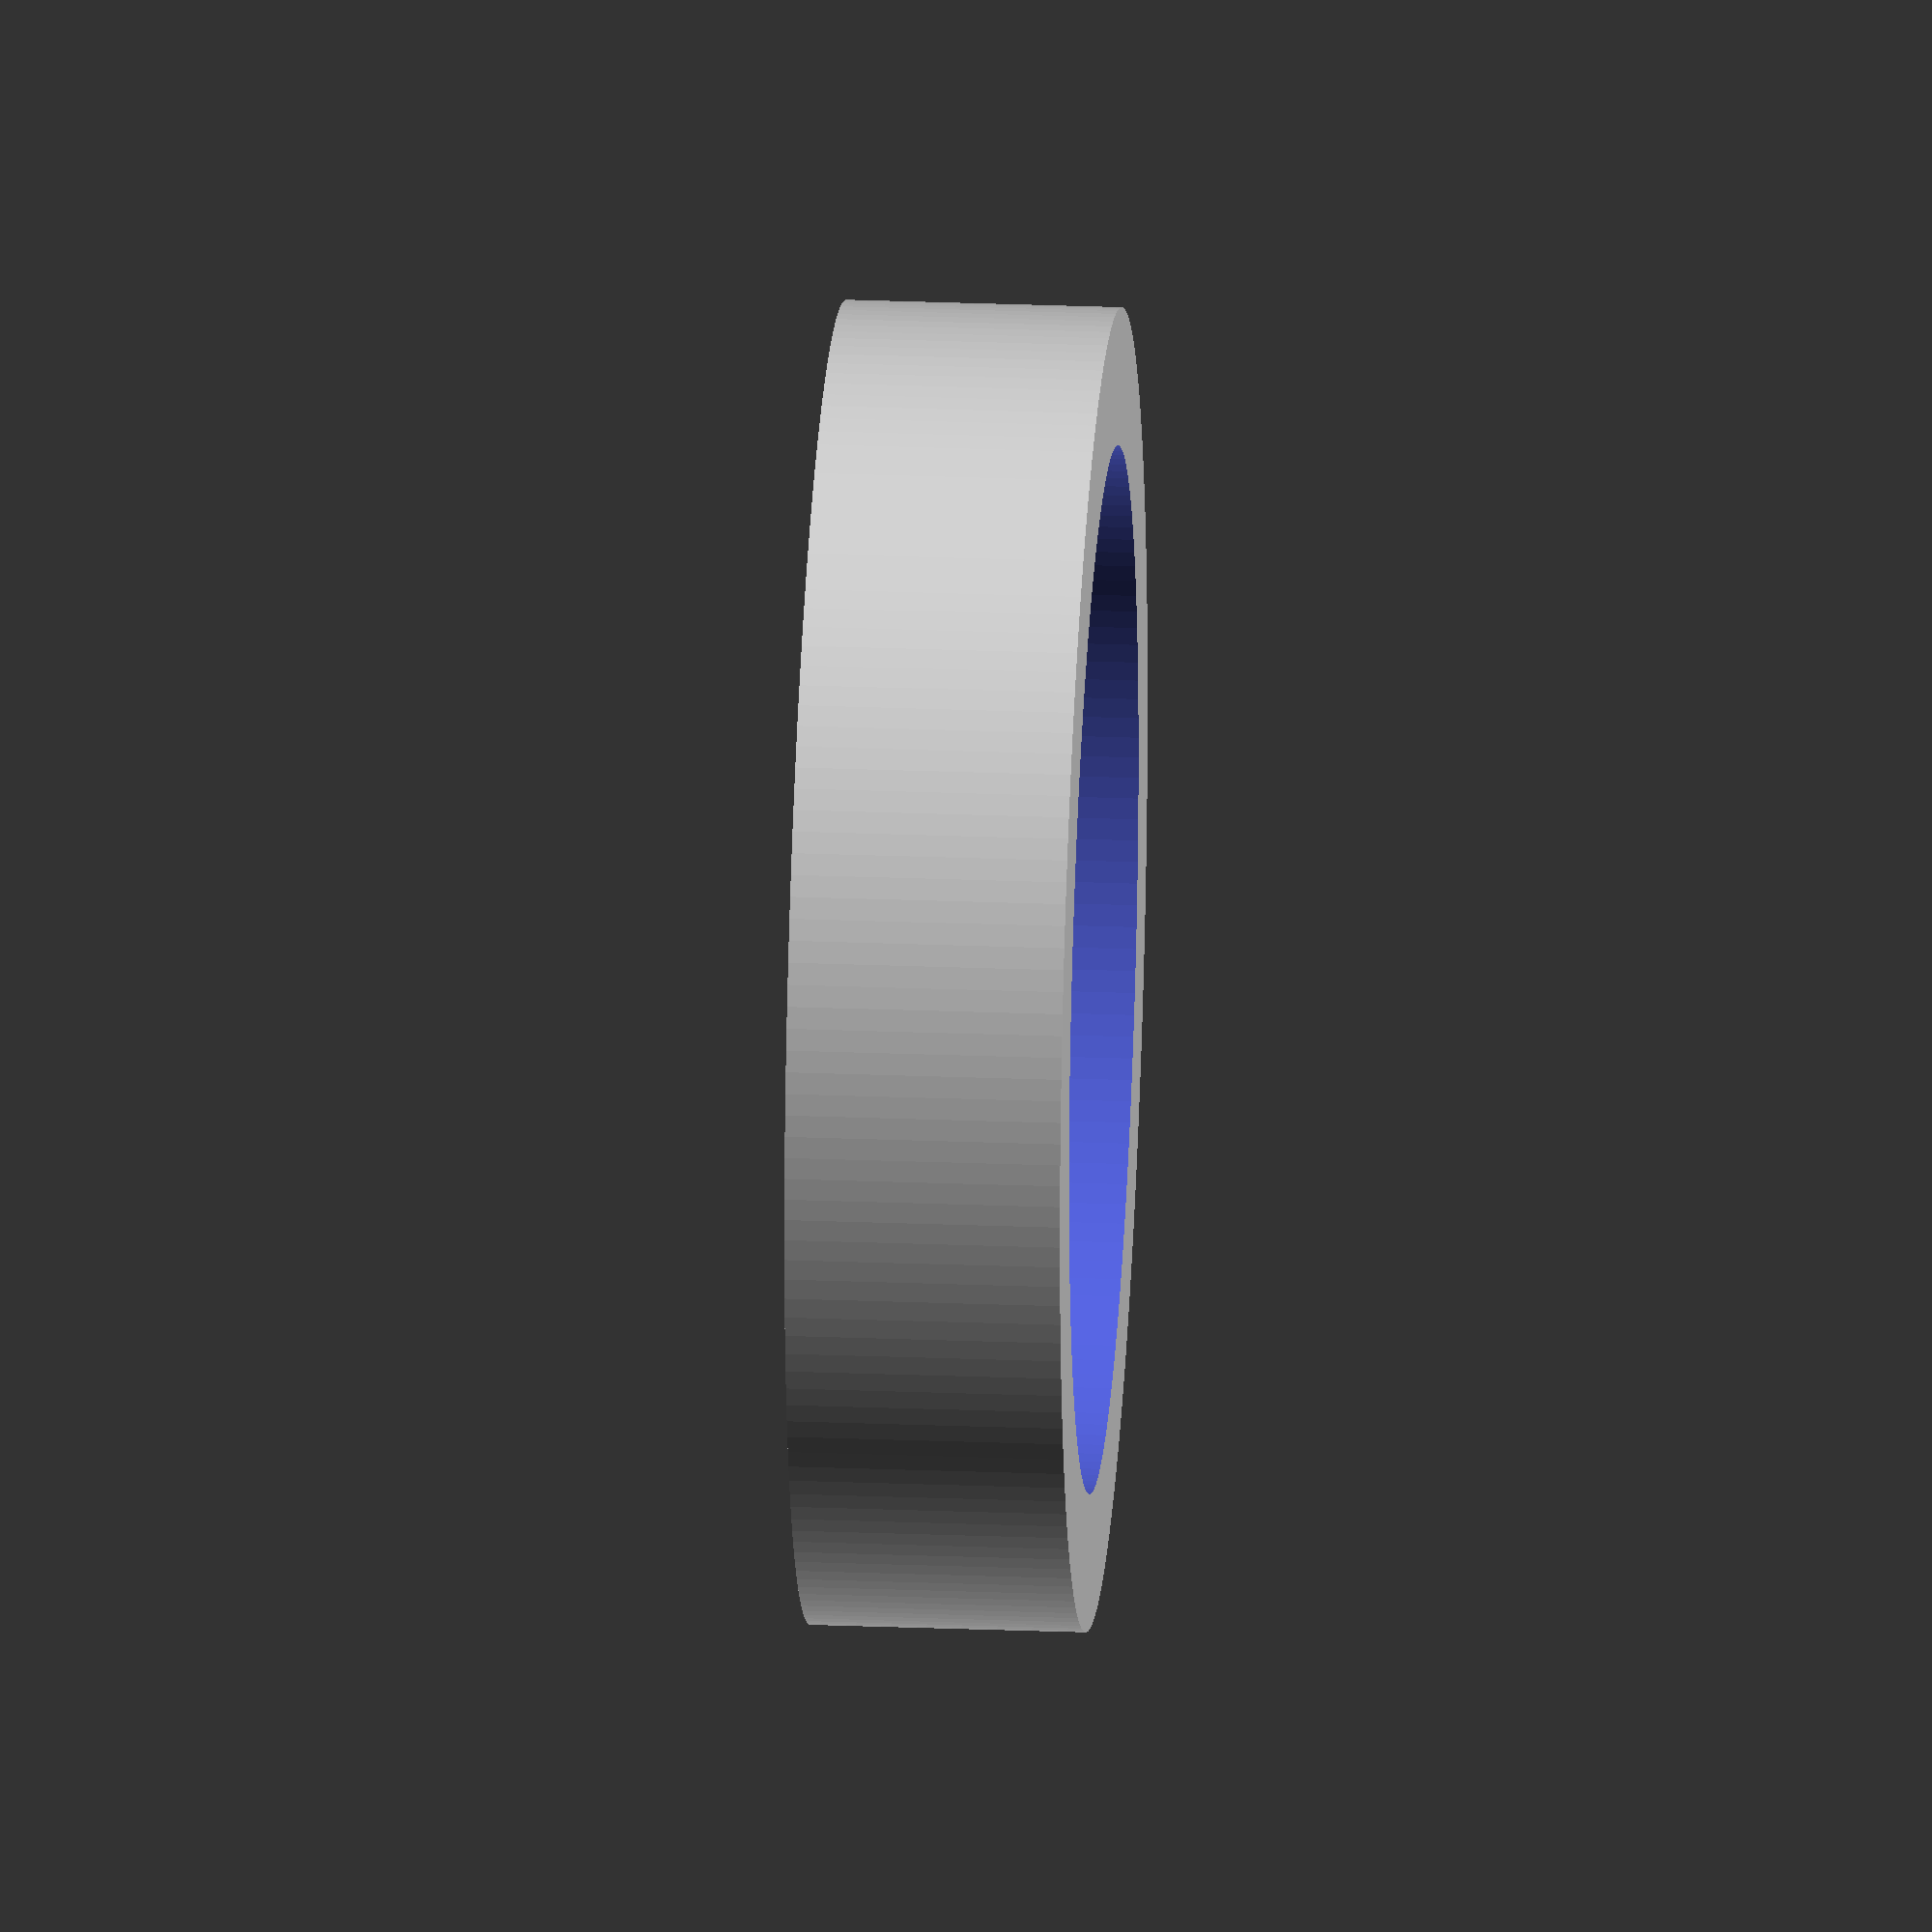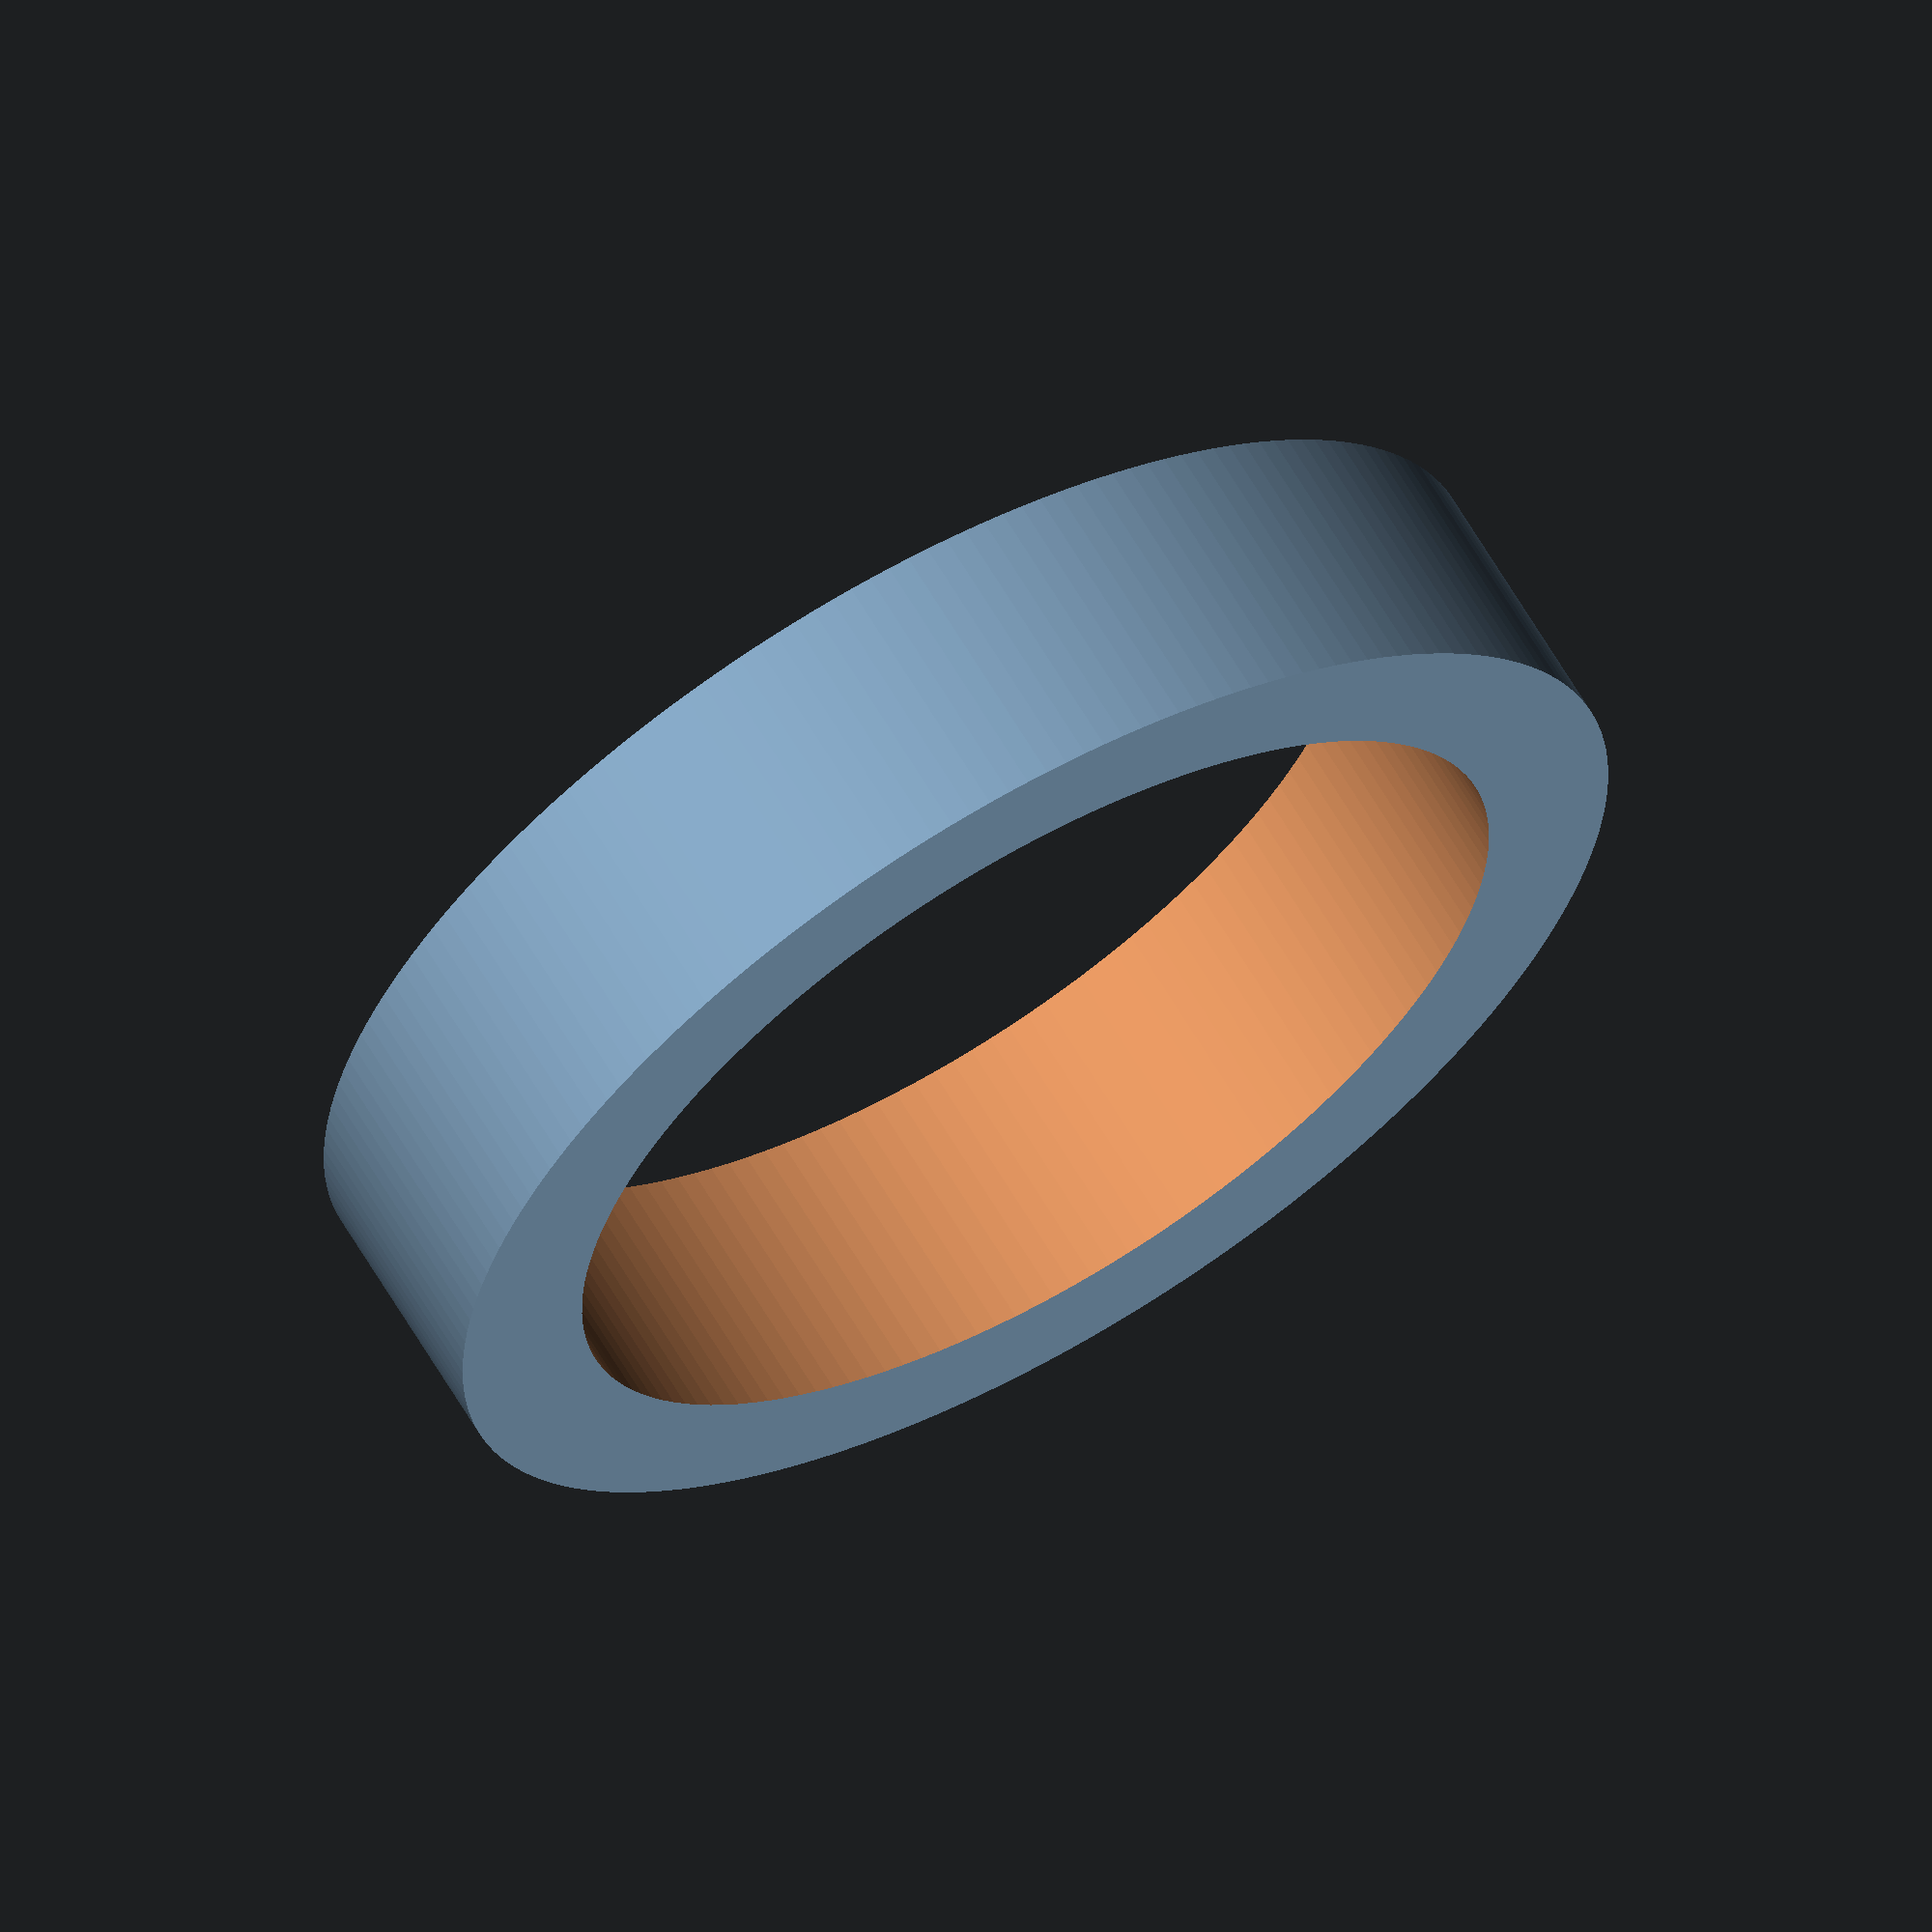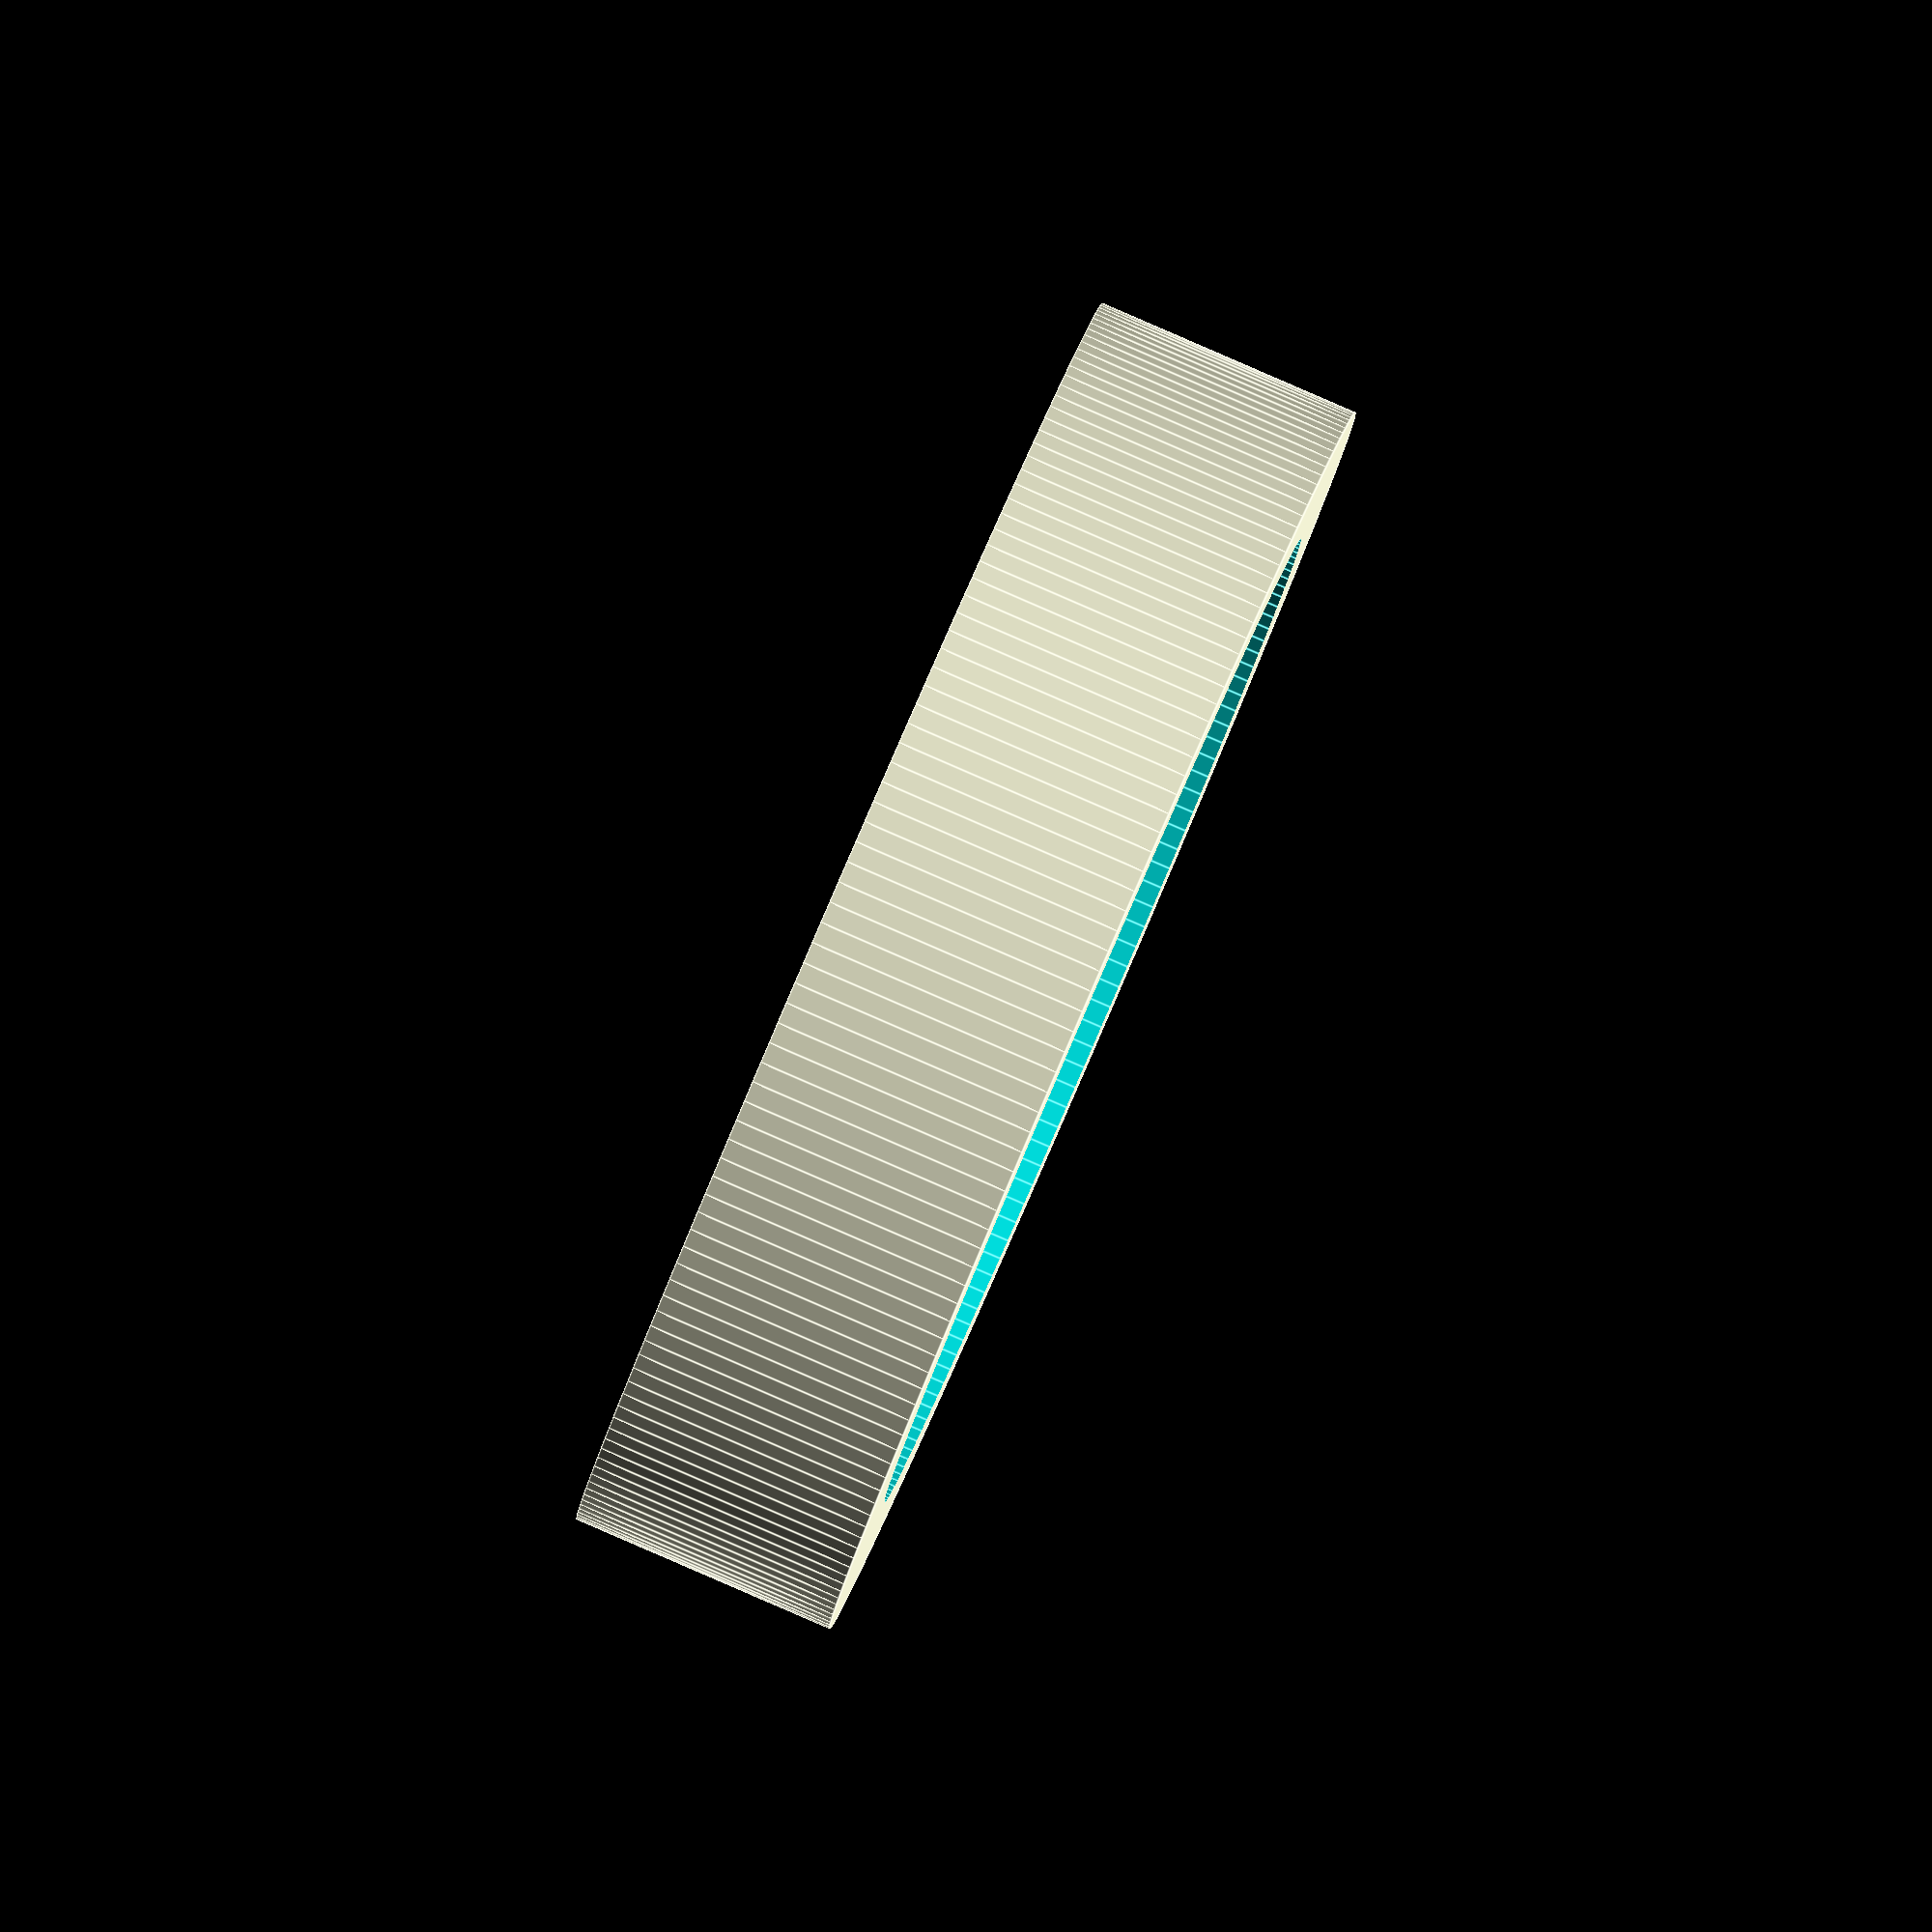
<openscad>
module spoked_wheel(radius=12, width=5, thickness=5, number_of_spokes=7, spoke_radius=1.5) {
        
    // Ring
    inner_radius = radius - thickness/2;
    difference() {
        cylinder(h=width,r=radius,center=true);
        cylinder(h=width + 1,r=inner_radius,center=true);
    }
}
$fa = 1;
$fs = 0.4;
spoked_wheel();
</openscad>
<views>
elev=155.7 azim=359.6 roll=86.2 proj=o view=solid
elev=116.4 azim=224.5 roll=210.2 proj=o view=solid
elev=92.8 azim=42.1 roll=246.6 proj=o view=edges
</views>
